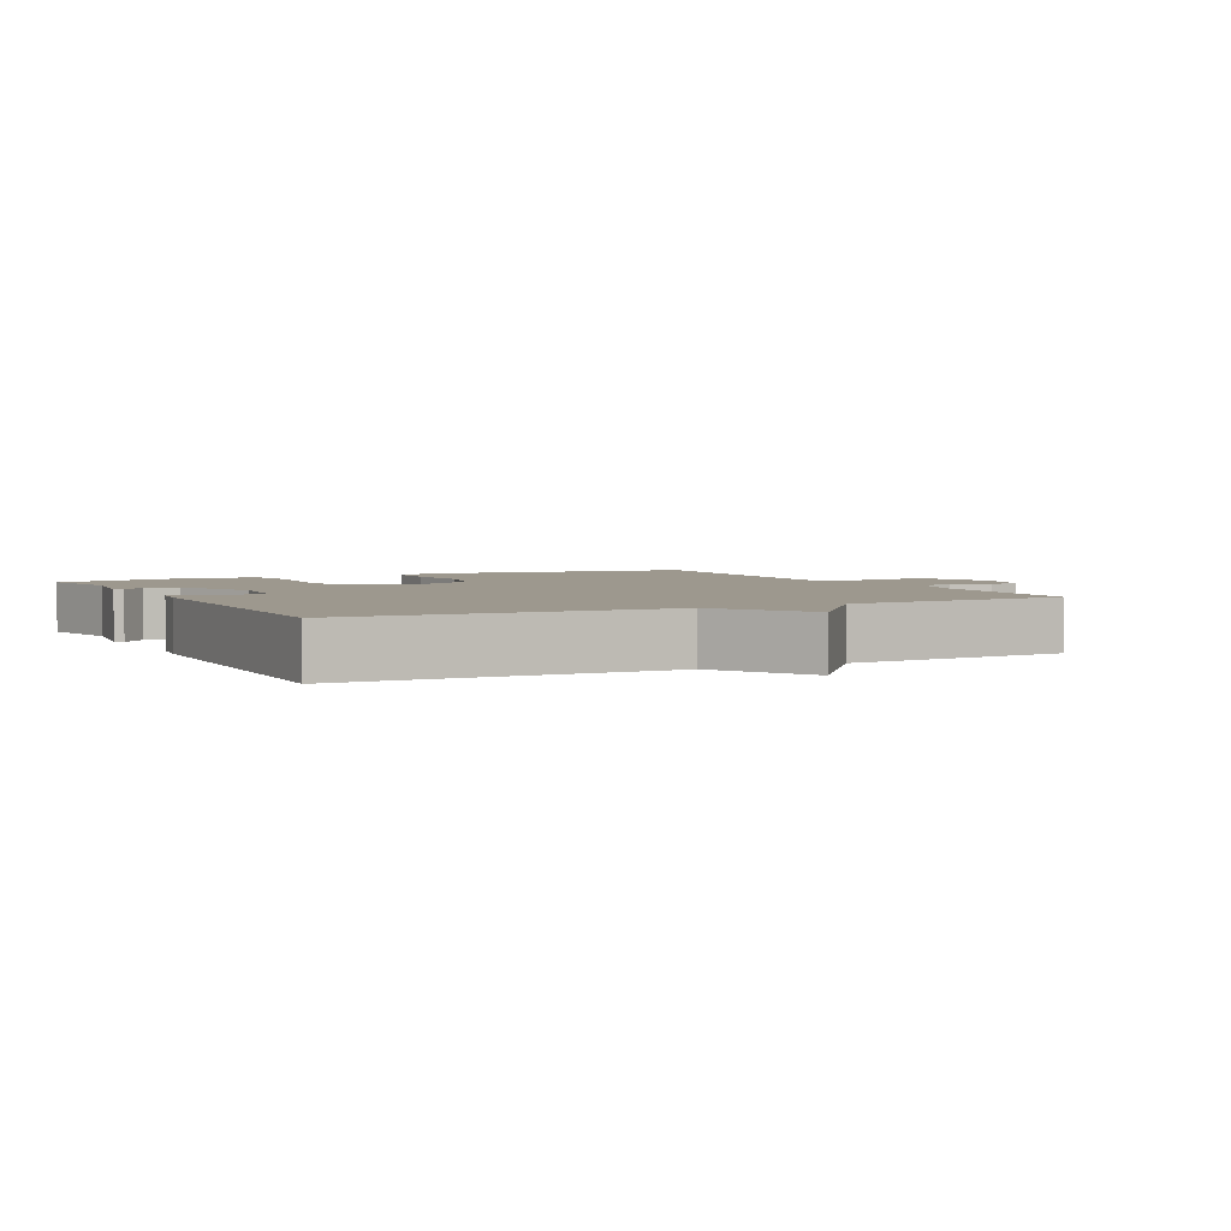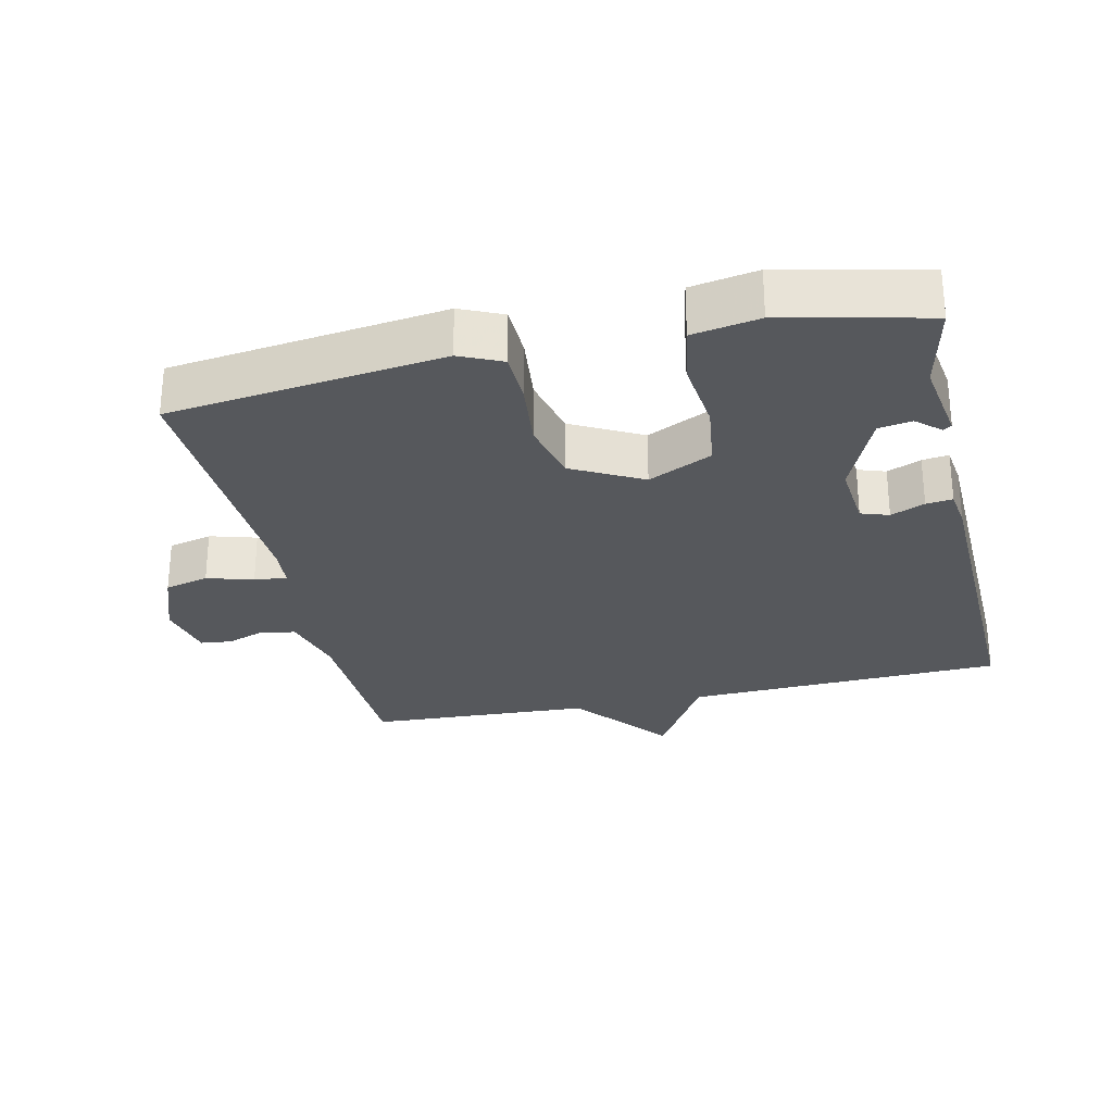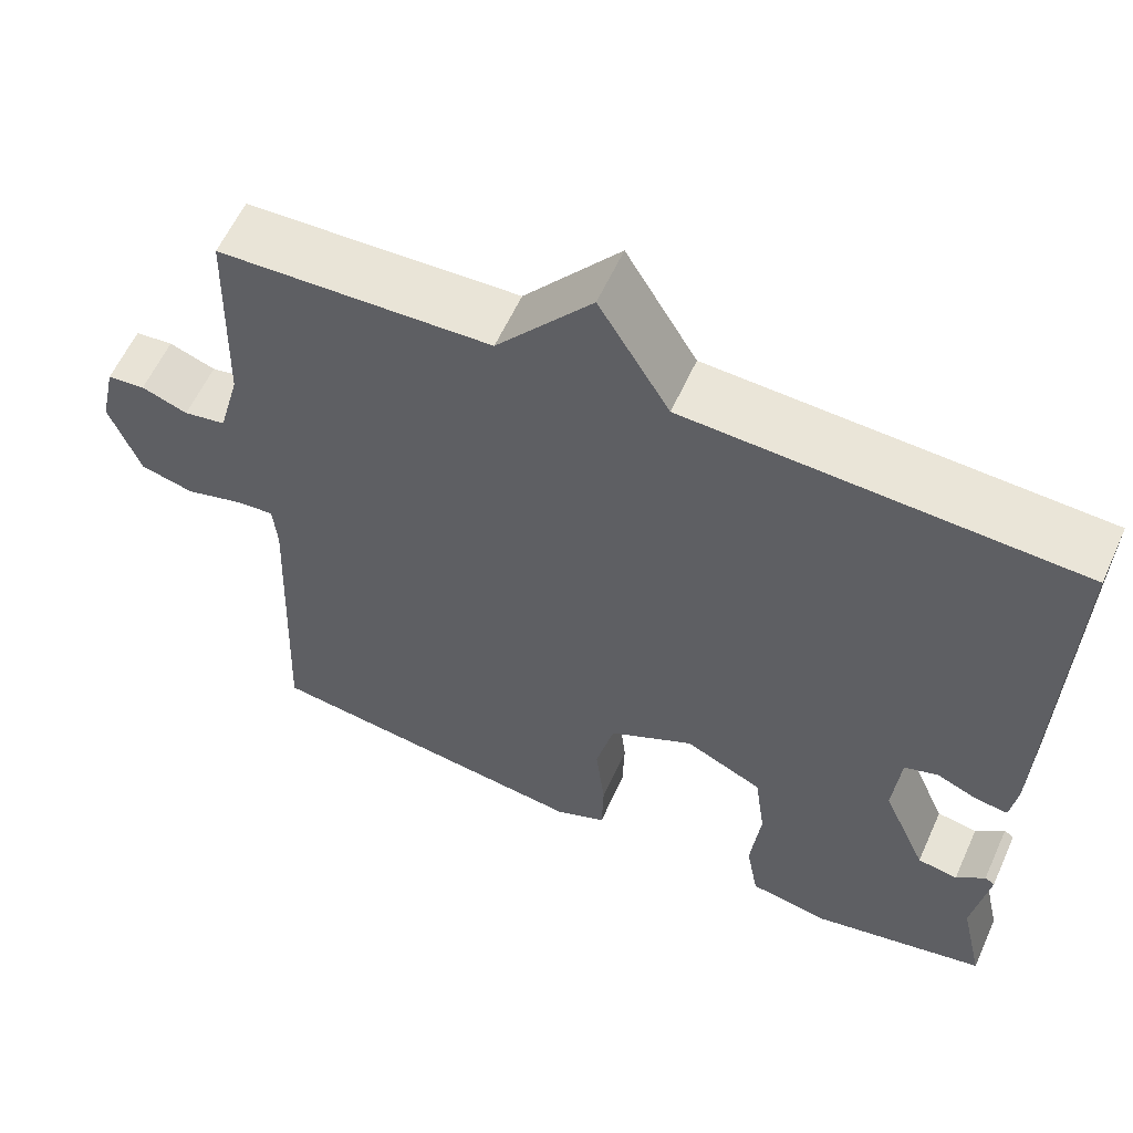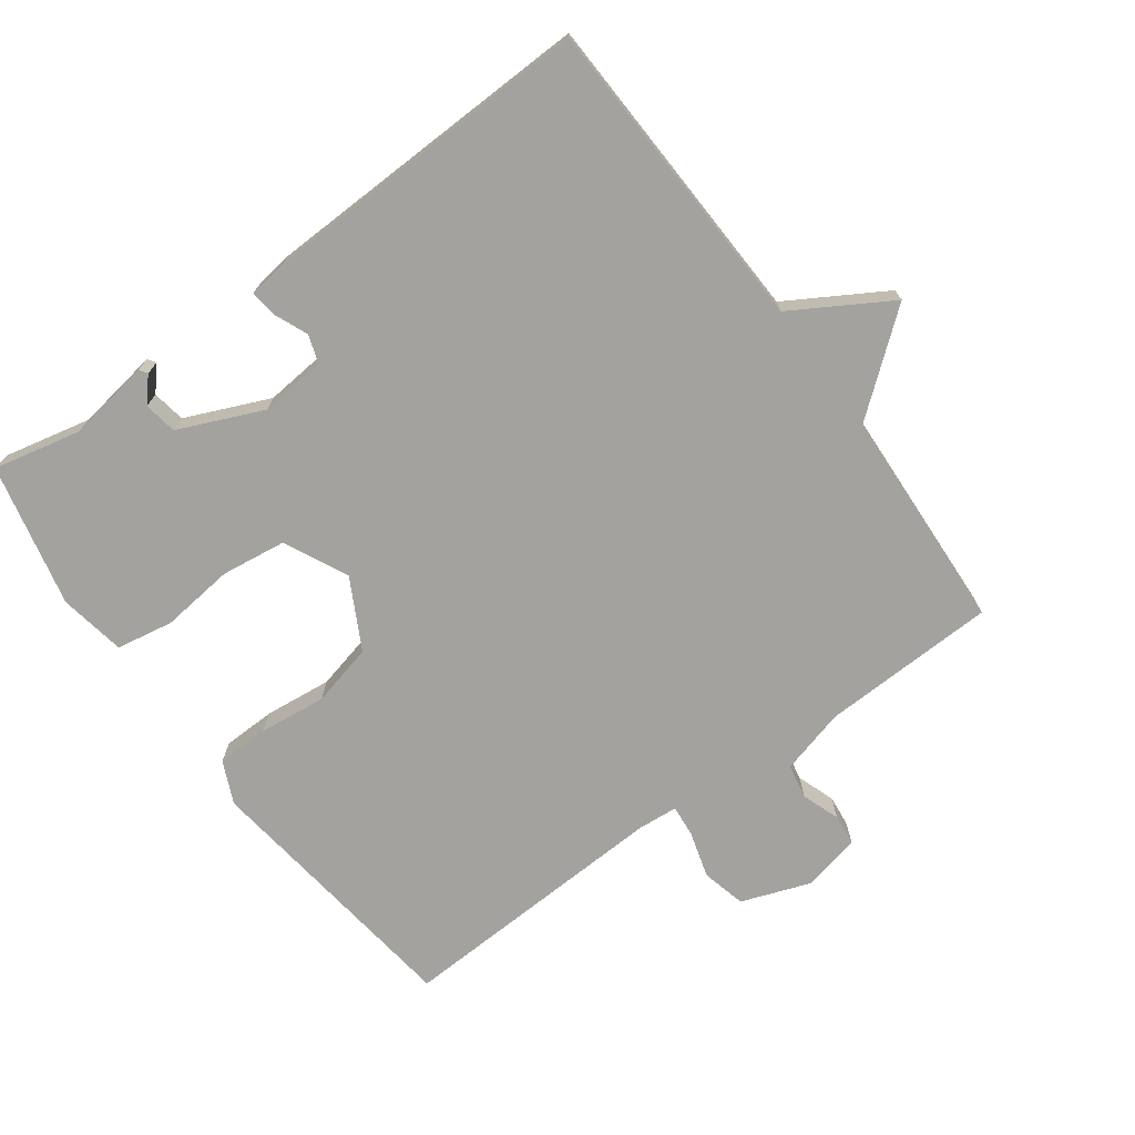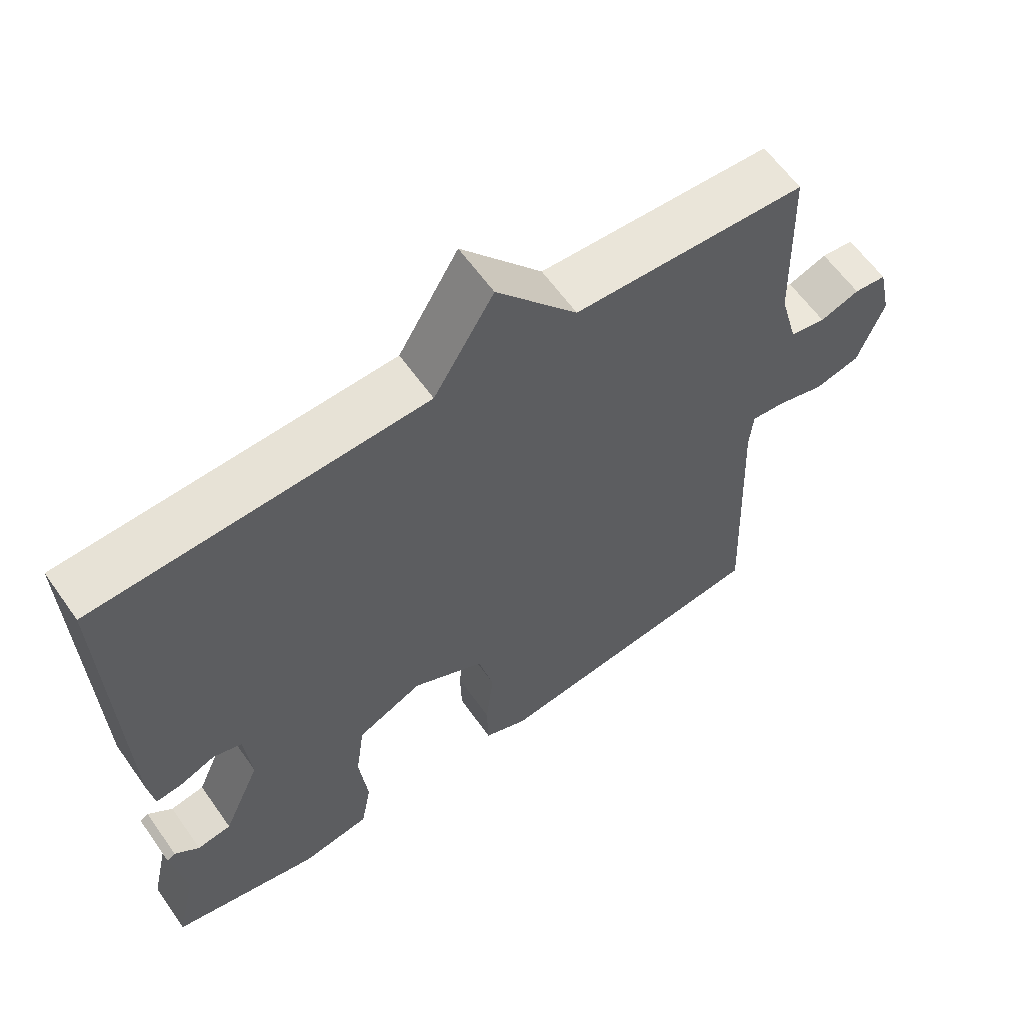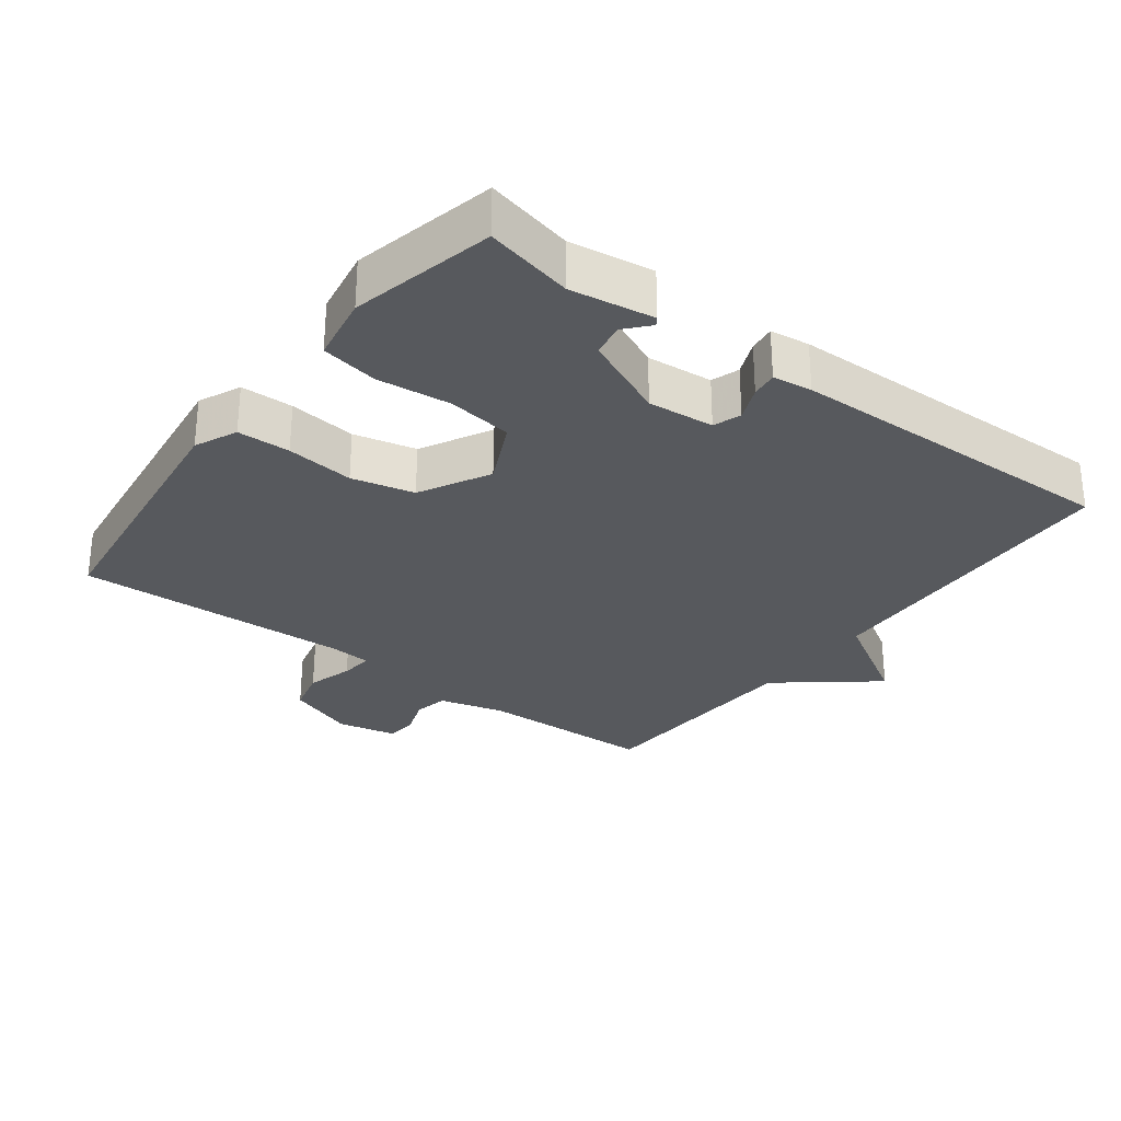
<metadata>
{"format":"obj","ext":"obj","renderer":"f3d","projection":"perspective","resolution":1024,"background":"white","views":[{"elev":3.2,"azim":-27.3,"up":"+Y"},{"elev":-28.0,"azim":-167.3,"up":"+Y"},{"elev":59.6,"azim":-155.7,"up":"+Z"},{"elev":-72.4,"azim":-53.7,"up":"+Y"},{"elev":61.4,"azim":-35.2,"up":"+Z"},{"elev":-29.3,"azim":-127.1,"up":"+Y"}]}
</metadata>
<code>
v -0.5 0.07 -0.5
v -0.471 0.07 -0.371
v -0.49 0.07 -0.248
v -0.478 0.07 -0.24
v -0.443 0.07 -0.271
v -0.394 0.07 -0.263
v -0.34 0.07 -0.139
v -0.349 0.07 -0.041
v -0.39 0.07 -0.027
v -0.44 0.07 -0.048
v -0.479 0.07 -0.053
v -0.487 0.07 0.005
v -0.5 0.07 0.5
v -0.03 0.07 0.517
v 0.055 0.07 0.66
v 0.17 0.07 0.517
v 0.5 0.07 0.5
v 0.508 0.07 0.24
v 0.534 0.07 0.143
v 0.585 0.07 0.133
v 0.641 0.07 0.153
v 0.687 0.07 0.148
v 0.706 0.07 0.061
v 0.669 0.07 -0.04
v 0.604 0.07 -0.056
v 0.536 0.07 -0.036
v 0.488 0.07 -0.031
v 0.483 0.07 -0.091
v 0.5 0.07 -0.5
v 0.097 0.07 -0.55
v 0.035 0.07 -0.522
v 0.033 0.07 -0.444
v 0.044 0.07 -0.344
v 0.022 0.07 -0.252
v -0.081 0.07 -0.197
v -0.175 0.07 -0.242
v -0.188 0.07 -0.338
v -0.176 0.07 -0.447
v -0.191 0.07 -0.531
v -0.289 0.07 -0.548
v -0.5 0 -0.5
v -0.471 0 -0.371
v -0.49 0 -0.248
v -0.478 0 -0.24
v -0.443 0 -0.271
v -0.394 0 -0.263
v -0.34 0 -0.139
v -0.349 0 -0.041
v -0.39 0 -0.027
v -0.44 0 -0.048
v -0.479 0 -0.053
v -0.487 0 0.005
v -0.5 0 0.5
v -0.03 0 0.517
v 0.055 0 0.66
v 0.17 0 0.517
v 0.5 0 0.5
v 0.508 0 0.24
v 0.534 0 0.143
v 0.585 0 0.133
v 0.641 0 0.153
v 0.687 0 0.148
v 0.706 0 0.061
v 0.669 0 -0.04
v 0.604 0 -0.056
v 0.536 0 -0.036
v 0.488 0 -0.031
v 0.483 0 -0.091
v 0.5 0 -0.5
v 0.097 0 -0.55
v 0.035 0 -0.522
v 0.033 0 -0.444
v 0.044 0 -0.344
v 0.022 0 -0.252
v -0.081 0 -0.197
v -0.175 0 -0.242
v -0.188 0 -0.338
v -0.176 0 -0.447
v -0.191 0 -0.531
v -0.289 0 -0.548
f 40 1 2
f 39 40 2
f 38 39 2
f 37 38 2
f 36 37 2
f 35 36 2
f 31 32 33
f 30 31 33
f 29 30 33
f 28 29 33
f 27 28 33 34
f 24 25 26
f 23 24 26
f 22 23 26
f 21 22 26
f 20 21 26
f 19 20 26 27
f 27 34 35
f 19 27 35
f 18 19 35
f 14 15 16
f 14 16 17
f 13 14 17
f 12 13 17
f 11 12 17
f 10 11 17
f 9 10 17
f 8 9 17 18
f 2 3 4 5
f 2 5 6
f 35 2 6
f 7 8 18 35
f 6 7 35
f 42 41 80
f 42 80 79
f 42 79 78
f 42 78 77
f 42 77 76
f 42 76 75
f 73 72 71
f 73 71 70
f 73 70 69
f 73 69 68
f 74 73 68 67
f 66 65 64
f 66 64 63
f 66 63 62
f 66 62 61
f 66 61 60
f 67 66 60 59
f 75 74 67
f 75 67 59
f 75 59 58
f 56 55 54
f 57 56 54
f 57 54 53
f 57 53 52
f 57 52 51
f 57 51 50
f 57 50 49
f 58 57 49 48
f 45 44 43 42
f 46 45 42
f 46 42 75
f 75 58 48 47
f 75 47 46
f 1 41 42 2
f 2 42 43 3
f 3 43 44 4
f 4 44 45 5
f 5 45 46 6
f 6 46 47 7
f 7 47 48 8
f 8 48 49 9
f 9 49 50 10
f 10 50 51 11
f 11 51 52 12
f 12 52 53 13
f 13 53 54 14
f 14 54 55 15
f 15 55 56 16
f 16 56 57 17
f 17 57 58 18
f 18 58 59 19
f 19 59 60 20
f 20 60 61 21
f 21 61 62 22
f 22 62 63 23
f 23 63 64 24
f 24 64 65 25
f 25 65 66 26
f 26 66 67 27
f 27 67 68 28
f 28 68 69 29
f 29 69 70 30
f 30 70 71 31
f 31 71 72 32
f 32 72 73 33
f 33 73 74 34
f 34 74 75 35
f 35 75 76 36
f 36 76 77 37
f 37 77 78 38
f 38 78 79 39
f 39 79 80 40
f 40 80 41 1

</code>
